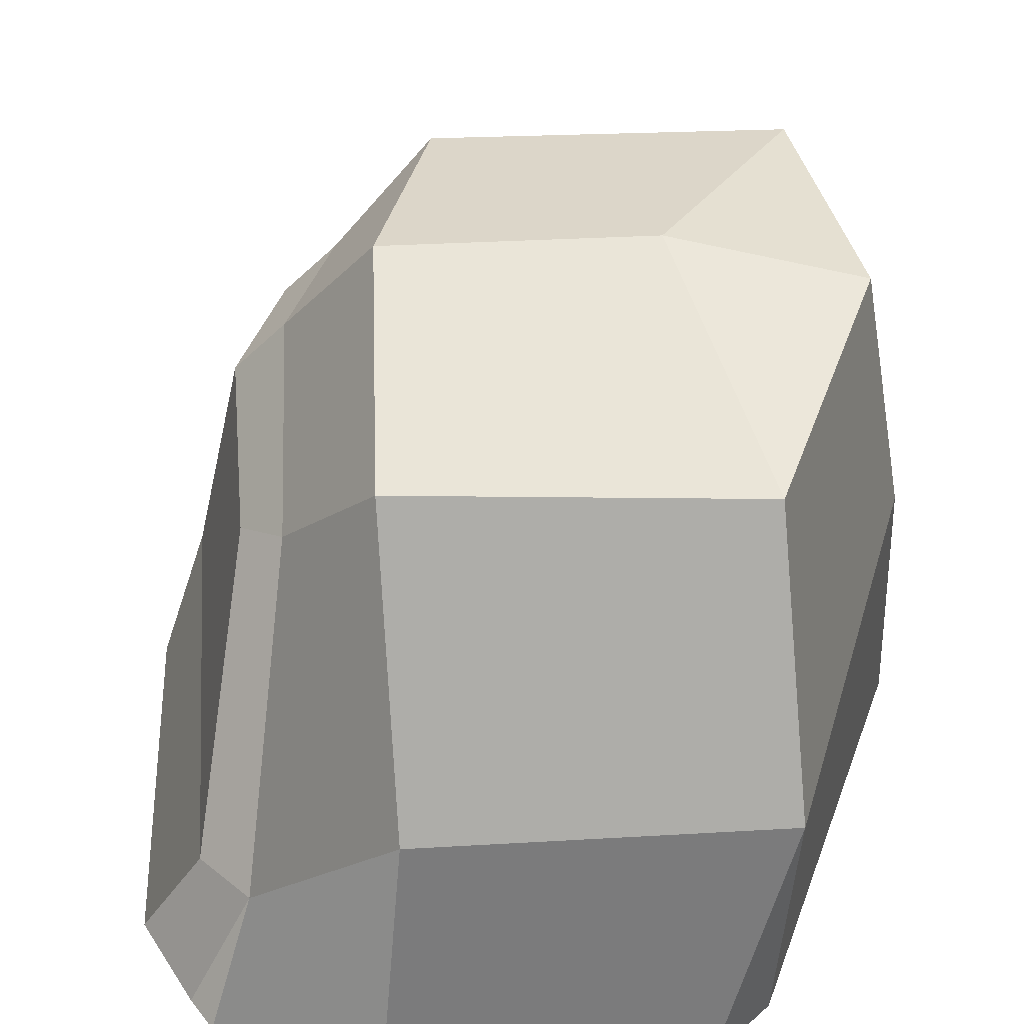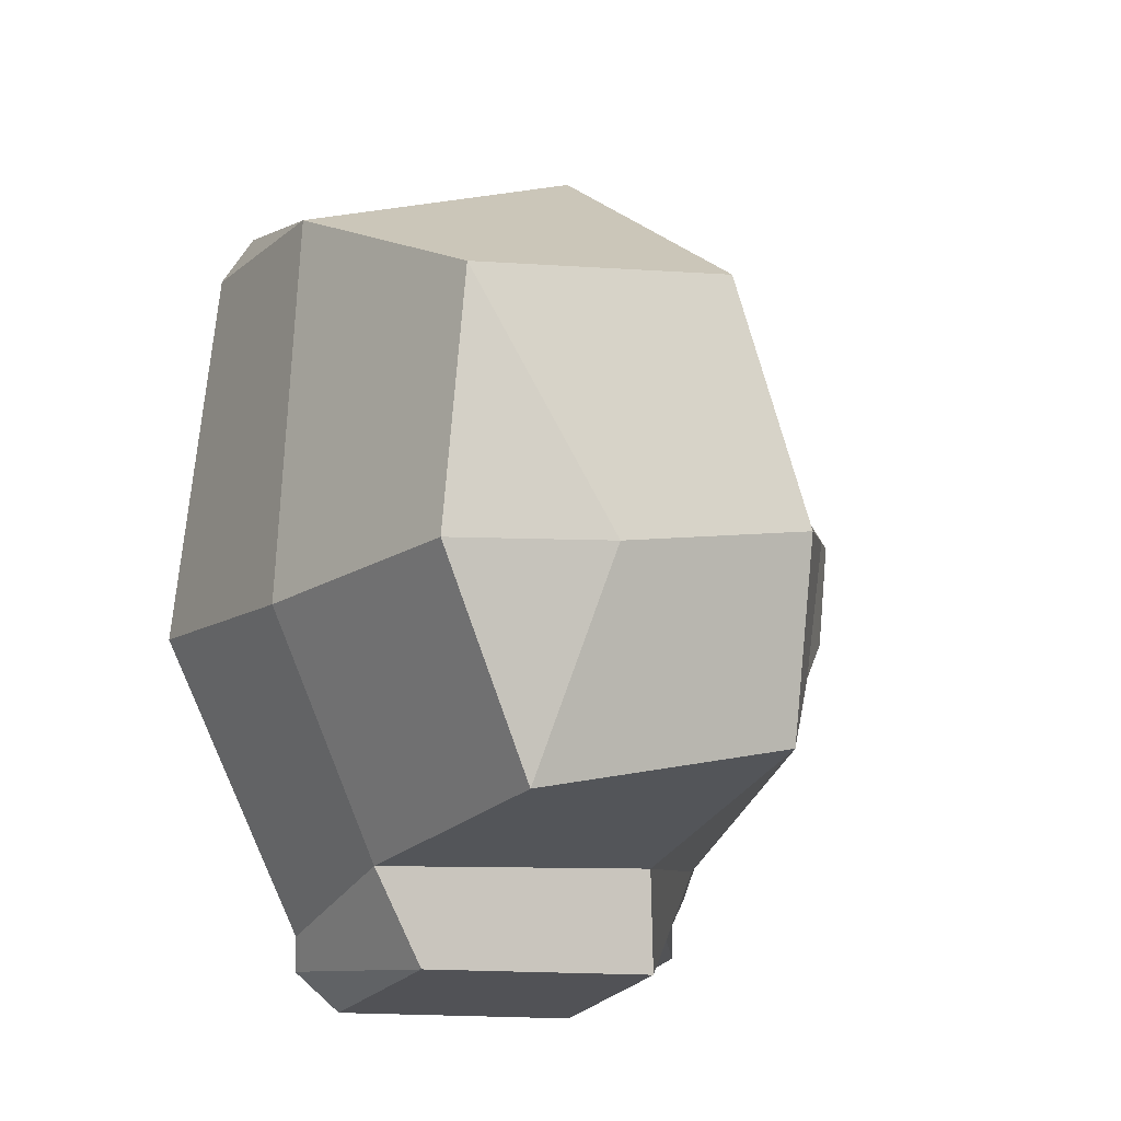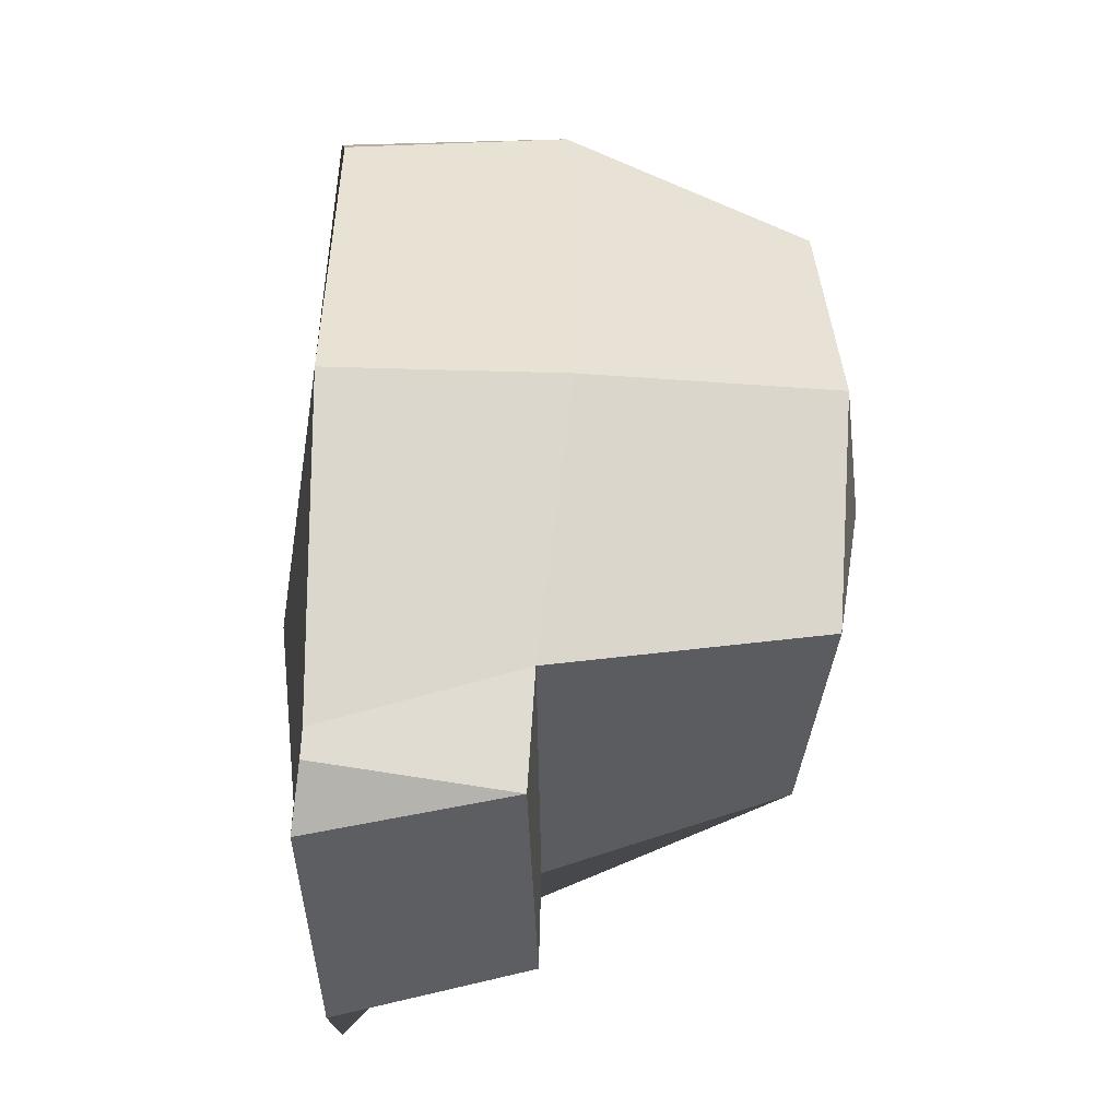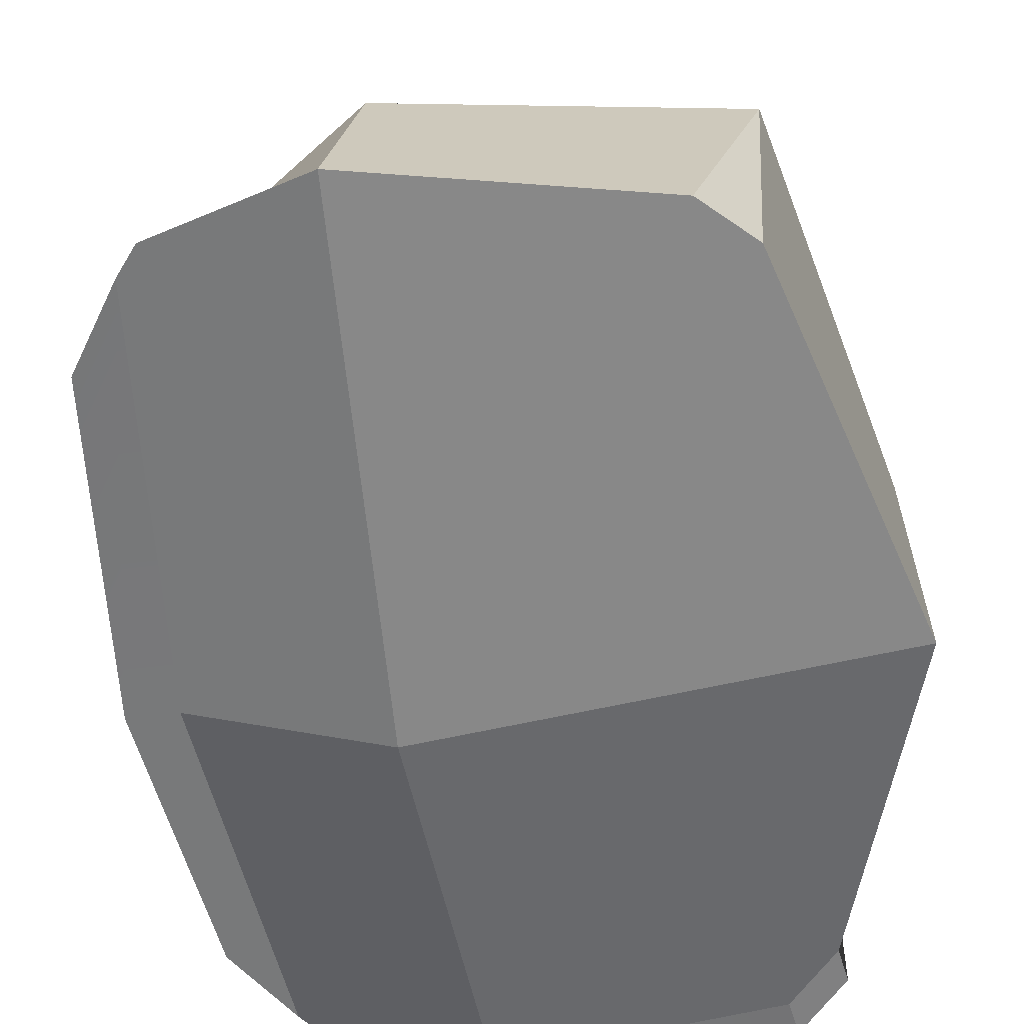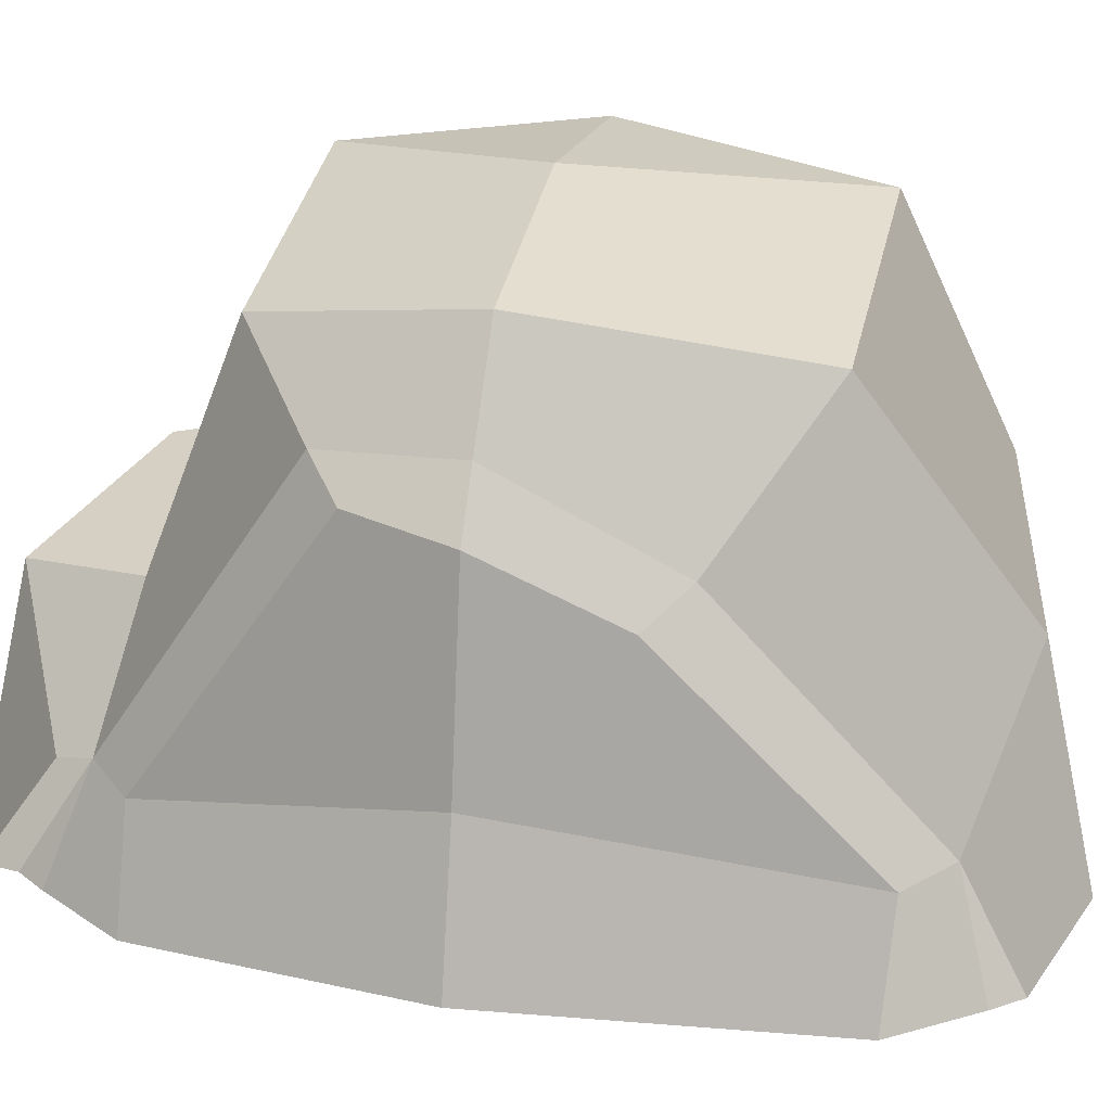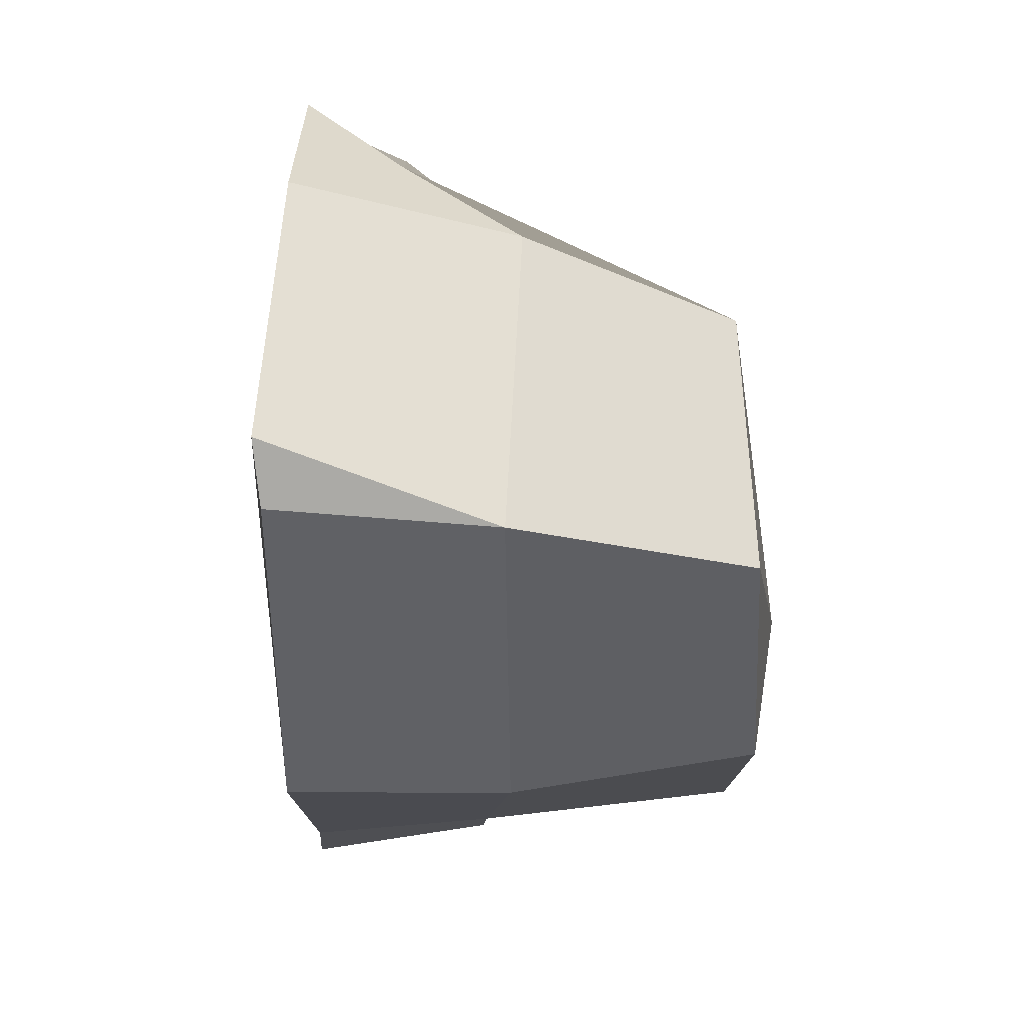
<metadata>
{"format":"obj","ext":"obj","renderer":"f3d","projection":"perspective","resolution":1024,"background":"white","views":[{"elev":42.9,"azim":-167.9,"up":"+Z"},{"elev":-11.3,"azim":-31.7,"up":"+Y"},{"elev":-43.7,"azim":-90.7,"up":"+Y"},{"elev":-57.2,"azim":-163.3,"up":"+Z"},{"elev":29.7,"azim":110.2,"up":"+Z"},{"elev":47.8,"azim":-88.1,"up":"+Y"}]}
</metadata>
<code>
g Rock_Moss_5
v 0.002871 -0.003285 0.0008895
v 0.00248 -0.002745 0.001858
v 0.003036 -0.002981 0.0008947
v 0.001672 0.004636 0.0008792
v 0.001925 0.0044 0.0008851
v 0.001473 0.004001 0.00185
v -0.002902 0.00335 0.003048
v -0.002761 0.003365 0.0007732
v -0.002373 0.003926 0.0006895
v -0.001308 -0.003868 0.002713
v -0.001188 -0.004261 0.0006997
v -0.001735 -0.003853 0.000782
v 0.003036 -0.002981 0.0008947
v 0.003405 -0.002131 0.0008836
v 0.003329 0.0005469 0.0008984
v 0.00287 0.0004718 0.0008988
v 0.001925 0.0044 0.0008851
v 0.002546 0.003712 0.0008762
v 0.00248 -0.002745 0.001858
v 0.002867 -0.002262 0.001836
v 0.003405 -0.002131 0.0008836
v 0.003036 -0.002981 0.0008947
v 0.00248 -0.002745 0.001858
v 0.001949 -0.001015 0.004666
v 0.002304 -0.0006194 0.004421
v 0.002867 -0.002262 0.001836
v 0.001949 -0.001015 0.004666
v 0.001264 -0.001829 0.005349
v 0.001257 0.0002155 0.005699
v 0.002021 0.0003382 0.00485
v 0.00248 -0.002745 0.001858
v 0.001277 -0.002813 0.002851
v 0.001264 -0.001829 0.005349
v 0.001949 -0.001015 0.004666
v 0.001528 -0.003952 0.0008519
v 0.002871 -0.003642 0.0008895
v 0.002871 -0.003285 0.0008895
v 0.001528 -0.004309 0.0008519
v -0.001188 -0.003904 0.0006997
v -0.001188 -0.004261 0.0006997
v -0.001188 -0.003904 0.0006997
v 0.001528 -0.003952 0.0008519
v 0.001062 0.0001752 0.000128
v -0.003227 -0.0005279 0.0007686
v -0.001735 -0.003496 0.000782
v -0.001735 -0.003496 0.000782
v -0.003227 -0.0005279 0.0007686
v -0.003162 -0.0005139 0.003107
v -0.001875 -0.002898 0.002783
v 0.001277 -0.002813 0.002851
v -0.001875 -0.002898 0.002783
v -0.00176 -0.002387 0.005508
v 0.001264 -0.001829 0.005349
v -0.001735 -0.003496 0.000782
v -0.001735 -0.003853 0.000782
v -0.001188 -0.004261 0.0006997
v -0.001188 -0.003904 0.0006997
v 0.002871 -0.003285 0.0008895
v 0.003036 -0.002981 0.0008947
v 0.00287 0.0004718 0.0008988
v 0.001528 -0.003952 0.0008519
v 0.001062 0.0001752 0.000128
v -0.001875 -0.002898 0.002783
v -0.001308 -0.003868 0.002713
v -0.001735 -0.003853 0.000782
v -0.001735 -0.003496 0.000782
v 0.002888 0.0004768 0.002367
v 0.003329 0.0005469 0.0008984
v 0.003405 -0.002131 0.0008836
v 0.002867 -0.002262 0.001836
v 0.002888 0.0004768 0.002367
v 0.002867 -0.002262 0.001836
v 0.002304 -0.0006194 0.004421
v 0.002464 0.00041 0.004355
v -0.002757 -0.0002736 0.00565
v -0.003162 -0.0005139 0.003107
v -0.002902 0.00335 0.003048
v -0.002433 0.002321 0.005502
v 0.001473 0.004001 0.00185
v 0.001925 0.0044 0.0008851
v 0.002546 0.003712 0.0008762
v 0.001994 0.003667 0.001829
v 0.001994 0.003667 0.001829
v 0.002104 0.001644 0.003694
v 0.001646 0.00194 0.003953
v 0.001473 0.004001 0.00185
v 0.001646 0.00194 0.003953
v 0.002021 0.0003382 0.00485
v 0.001257 0.0002155 0.005699
v 0.0006115 0.002757 0.005343
v 0.001473 0.004001 0.00185
v 0.001646 0.00194 0.003953
v 0.0006115 0.002757 0.005343
v 0.0001111 0.004276 0.003115
v 0.0001111 0.004276 0.003115
v -0.002902 0.00335 0.003048
v -0.002373 0.003926 0.0006895
v 0.0001857 0.004839 0.0008404
v -0.003227 -0.0005279 0.0007686
v 0.001062 0.0001752 0.000128
v 0.0001857 0.004839 0.0008404
v -0.002373 0.003926 0.0006895
v -0.002761 0.003365 0.0007732
v -0.002761 0.003365 0.0007732
v -0.002902 0.00335 0.003048
v -0.003162 -0.0005139 0.003107
v -0.003227 -0.0005279 0.0007686
v 0.0001111 0.004276 0.003115
v 0.0006115 0.002757 0.005343
v -0.002433 0.002321 0.005502
v -0.002902 0.00335 0.003048
v 0.001062 0.0001752 0.000128
v 0.00287 0.0004718 0.0008988
v 0.001925 0.0044 0.0008851
v 0.001672 0.004636 0.0008792
v 0.0001857 0.004839 0.0008404
v 0.001473 0.004001 0.00185
v 0.0001111 0.004276 0.003115
v 0.0001857 0.004839 0.0008404
v 0.001672 0.004636 0.0008792
v 0.002888 0.0004768 0.002367
v 0.001994 0.003667 0.001829
v 0.002546 0.003712 0.0008762
v 0.003329 0.0005469 0.0008984
v 0.002888 0.0004768 0.002367
v 0.002464 0.00041 0.004355
v 0.002104 0.001644 0.003694
v 0.001994 0.003667 0.001829
v 0.001316 -0.003888 0.00283
v 0.001528 -0.004309 0.0008519
v -0.001188 -0.004261 0.0006997
v -0.001308 -0.003868 0.002713
v 0.002225 -0.00323 0.001597
v 0.002871 -0.003642 0.0008895
v 0.001528 -0.004309 0.0008519
v 0.001316 -0.003888 0.00283
v 0.002871 -0.003285 0.0008895
v 0.002871 -0.003642 0.0008895
v 0.002225 -0.00323 0.001597
v 0.00248 -0.002745 0.001858
v -0.001875 -0.002898 0.002783
v -0.003162 -0.0005139 0.003107
v -0.002757 -0.0002736 0.00565
v -0.00176 -0.002387 0.005508
v -0.002757 -0.0002736 0.00565
v -0.001061 -0.0001642 0.005895
v -0.00176 -0.002387 0.005508
v -0.002757 -0.0002736 0.00565
v -0.002433 0.002321 0.005502
v -0.001061 -0.0001642 0.005895
v 0.001264 -0.001829 0.005349
v -0.00176 -0.002387 0.005508
v -0.001061 -0.0001642 0.005895
v 0.001257 0.0002155 0.005699
v 0.002021 0.0003382 0.00485
v 0.002464 0.00041 0.004355
v 0.002304 -0.0006194 0.004421
v 0.001949 -0.001015 0.004666
v 0.0006115 0.002757 0.005343
v 0.001257 0.0002155 0.005699
v -0.001061 -0.0001642 0.005895
v -0.002433 0.002321 0.005502
v 0.002021 0.0003382 0.00485
v 0.001646 0.00194 0.003953
v 0.002104 0.001644 0.003694
v 0.002464 0.00041 0.004355
v 0.00248 -0.002745 0.001858
v 0.002225 -0.00323 0.001597
v 0.001316 -0.003888 0.00283
v 0.001277 -0.002813 0.002851
v 0.001277 -0.002813 0.002851
v 0.001316 -0.003888 0.00283
v -0.001308 -0.003868 0.002713
v -0.001875 -0.002898 0.002783
g Rock_Moss_5_0
f 3 2 1
f 6 5 4
f 9 8 7
f 12 11 10
f 15 14 13
f 16 15 13
f 15 16 17
f 18 15 17
f 21 20 19
f 22 21 19
f 25 24 23
f 26 25 23
f 29 28 27
f 30 29 27
f 33 32 31
f 34 33 31
f 37 36 35
f 36 38 35
f 35 38 39
f 38 40 39
f 43 42 41
f 41 44 43
f 41 45 44
f 48 47 46
f 49 48 46
f 52 51 50
f 53 52 50
f 56 55 54
f 57 56 54
f 60 59 58
f 58 61 60
f 61 62 60
f 65 64 63
f 66 65 63
f 69 68 67
f 70 69 67
f 73 72 71
f 74 73 71
f 77 76 75
f 78 77 75
f 81 80 79
f 82 81 79
f 85 84 83
f 86 85 83
f 89 88 87
f 90 89 87
f 93 92 91
f 94 93 91
f 97 96 95
f 98 97 95
f 101 100 99
f 99 102 101
f 99 103 102
f 106 105 104
f 107 106 104
f 110 109 108
f 111 110 108
f 114 113 112
f 112 115 114
f 112 116 115
f 119 118 117
f 120 119 117
f 123 122 121
f 124 123 121
f 127 126 125
f 128 127 125
f 131 130 129
f 132 131 129
f 135 134 133
f 136 135 133
f 139 138 137
f 140 139 137
f 143 142 141
f 144 143 141
g Rock_Moss_5_1
f 147 146 145
f 150 149 148
f 153 152 151
f 154 153 151
f 157 156 155
f 158 157 155
f 161 160 159
f 162 161 159
f 165 164 163
f 166 165 163
f 169 168 167
f 170 169 167
f 173 172 171
f 174 173 171

</code>
